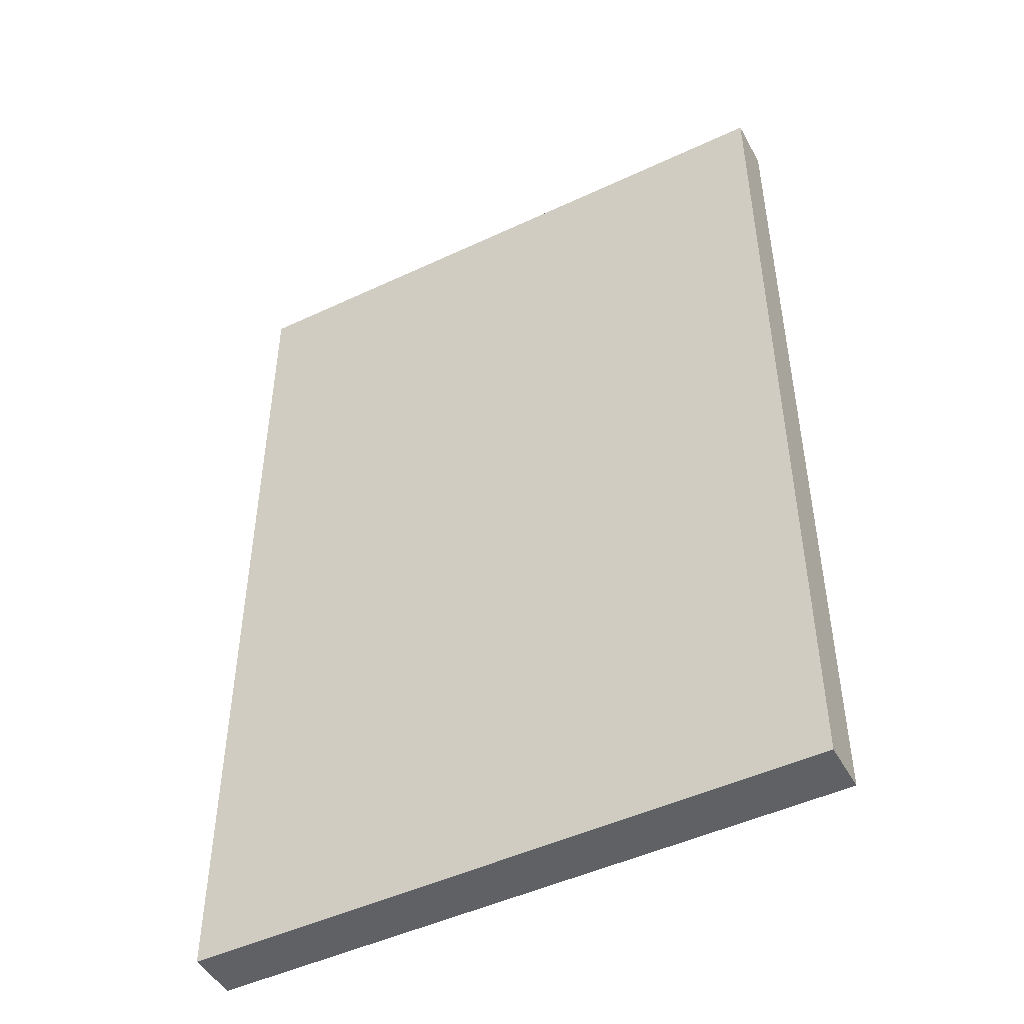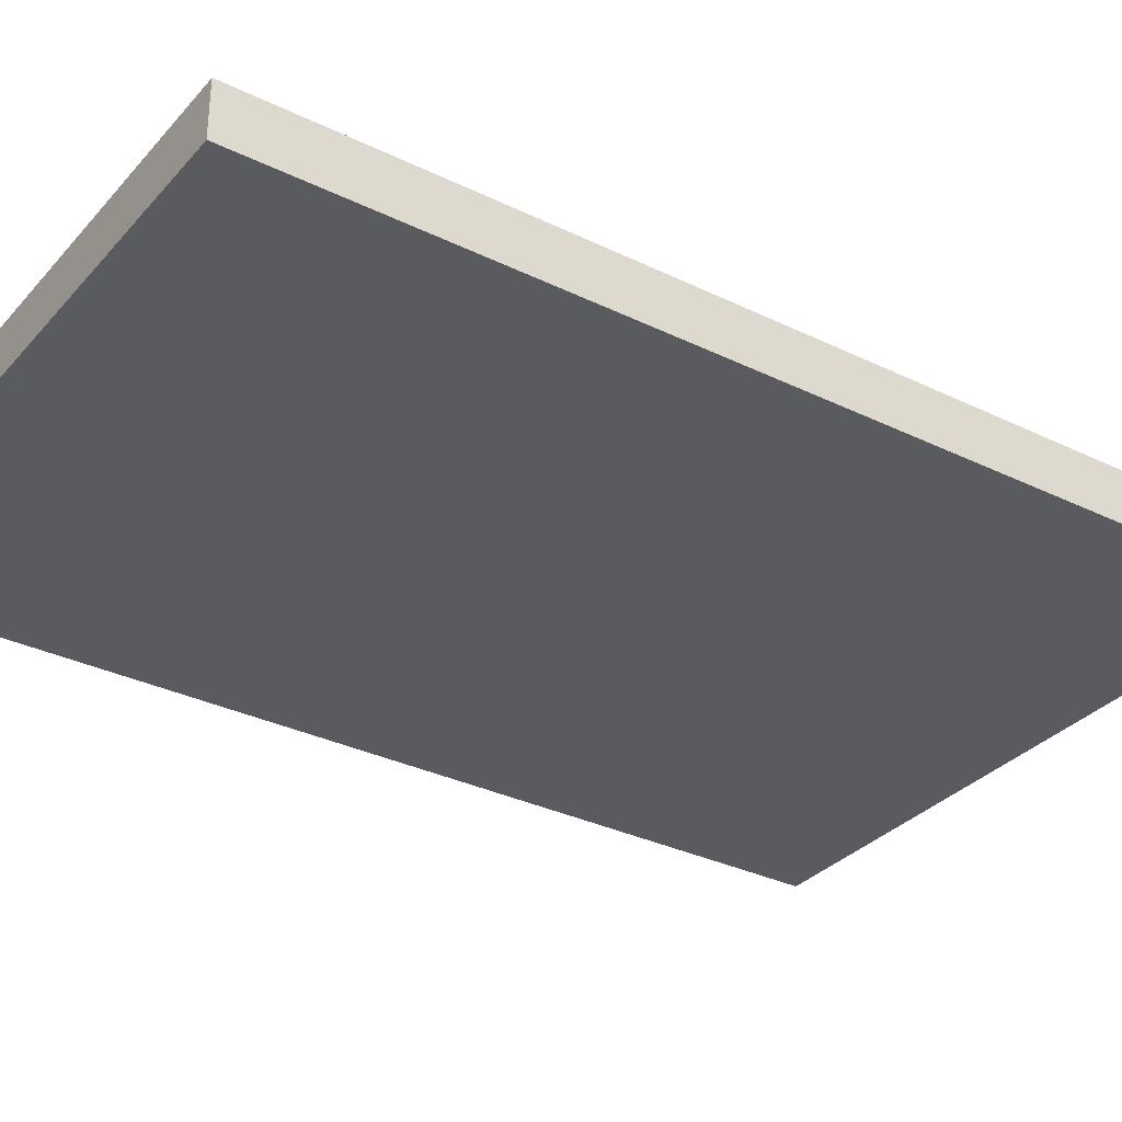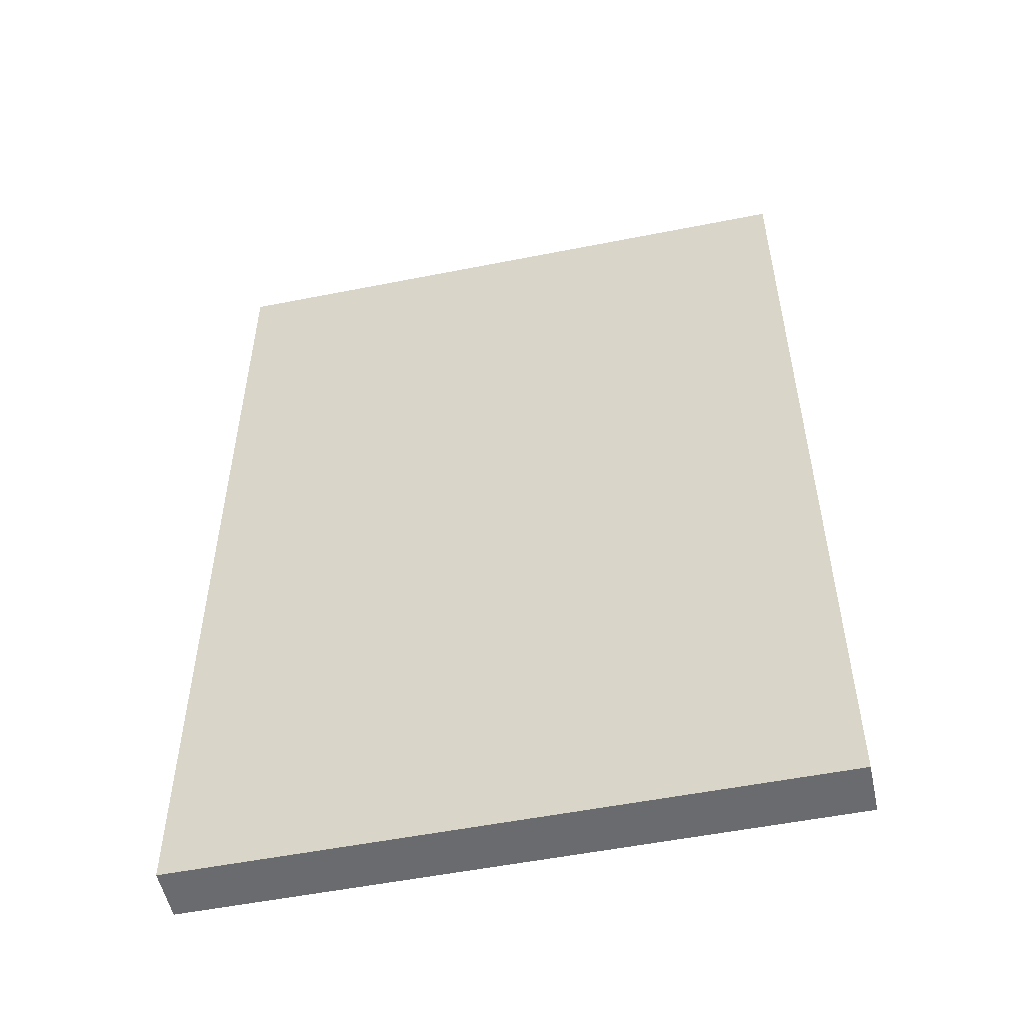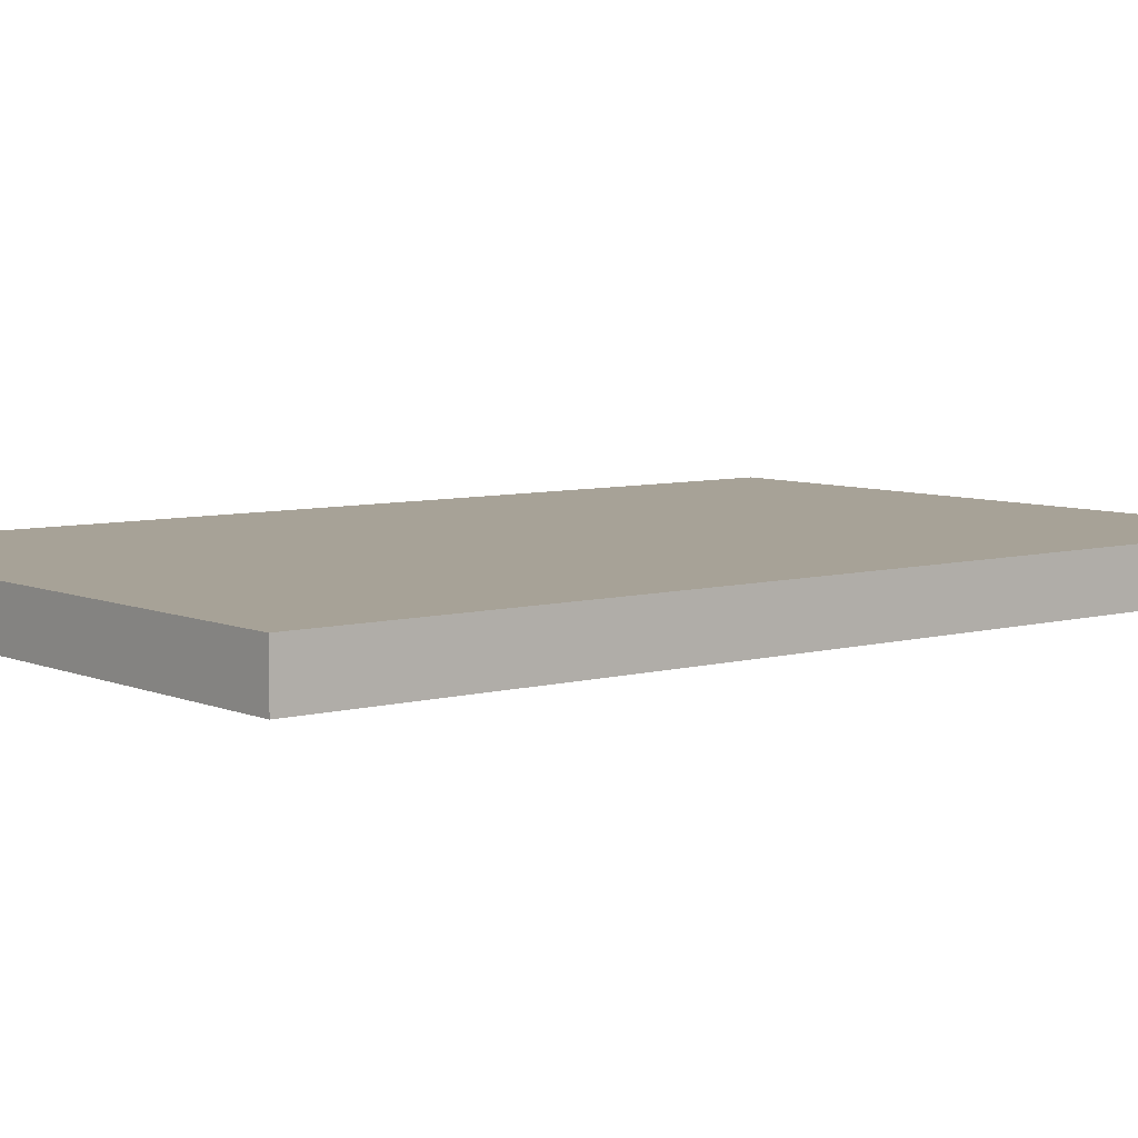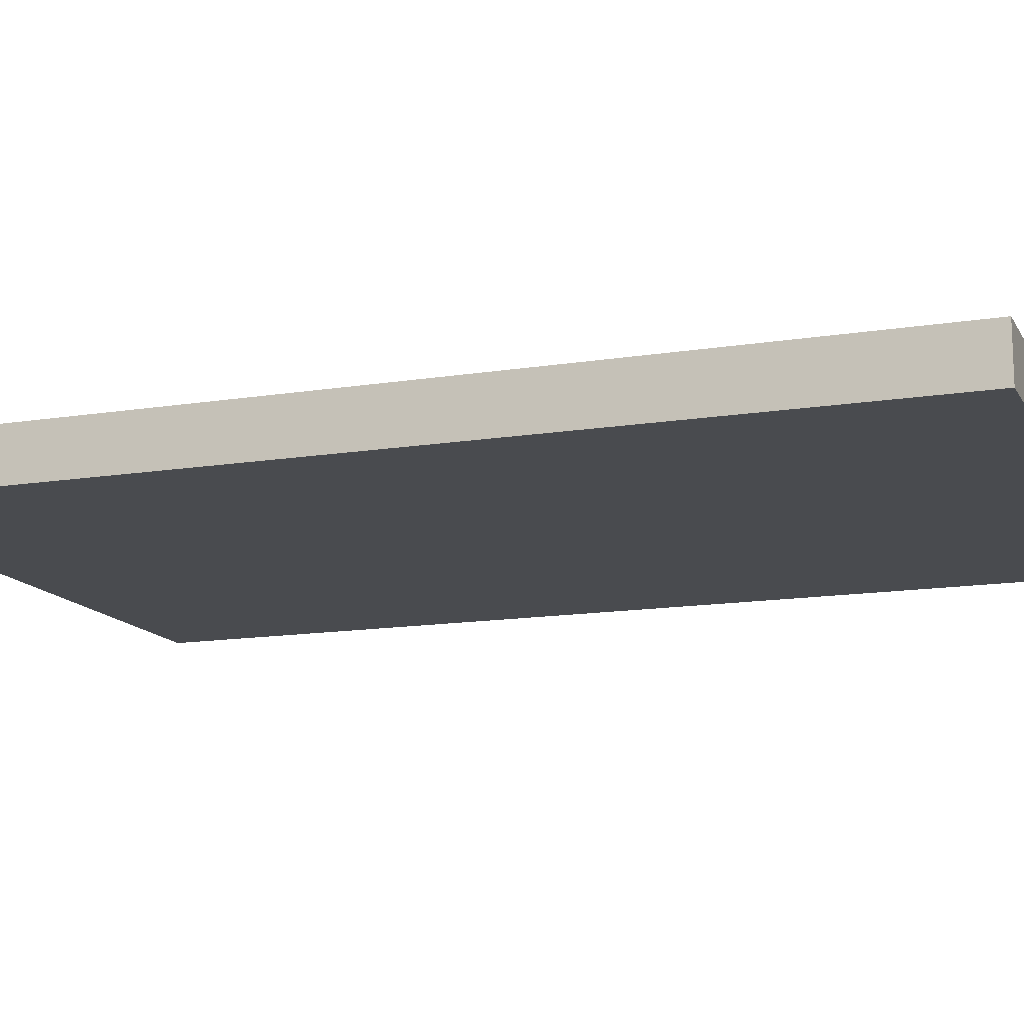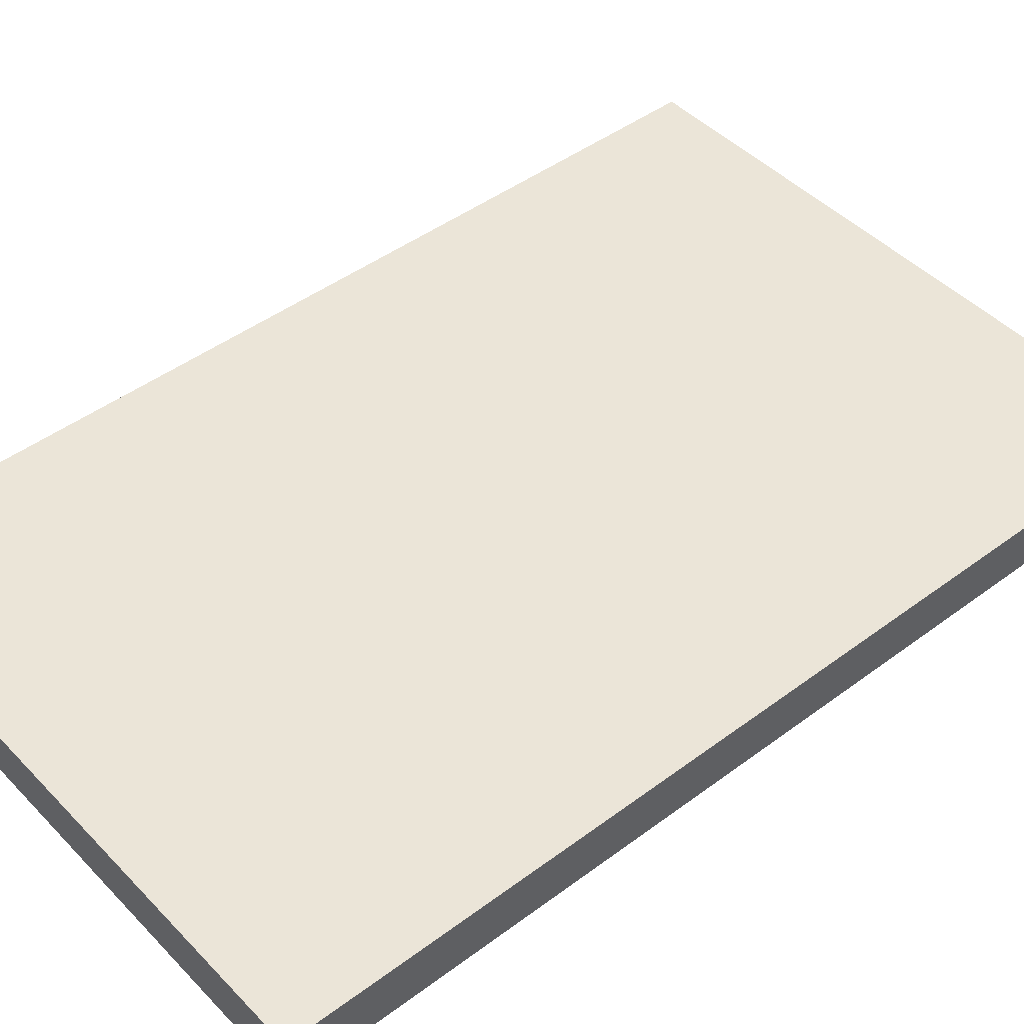
<metadata>
{"format":"obj","ext":"obj","renderer":"f3d","projection":"perspective","resolution":1024,"background":"white","views":[{"elev":-47.9,"azim":-152.2,"up":"+Z"},{"elev":-32.4,"azim":55.8,"up":"+Y"},{"elev":-53.3,"azim":-168.0,"up":"+Z"},{"elev":6.6,"azim":51.0,"up":"+Y"},{"elev":-13.9,"azim":109.9,"up":"+Y"},{"elev":45.6,"azim":-130.6,"up":"+Y"}]}
</metadata>
<code>
v -3.173 1.541 4.853
v 3.173 1.541 4.853
v 3.173 2.06 4.853
v -3.173 2.06 4.853
v 3.173 2.06 -4.848
v -3.173 2.06 -4.848
v 3.173 1.541 -4.848
v -3.173 1.541 -4.848
g bedsheet
f 4 1 2
f 2 3 4
f 6 4 3
f 3 5 6
f 8 6 5
f 5 7 8
f 1 8 7
f 7 2 1
f 3 2 7
f 7 5 3
f 6 8 1
f 1 4 6

</code>
